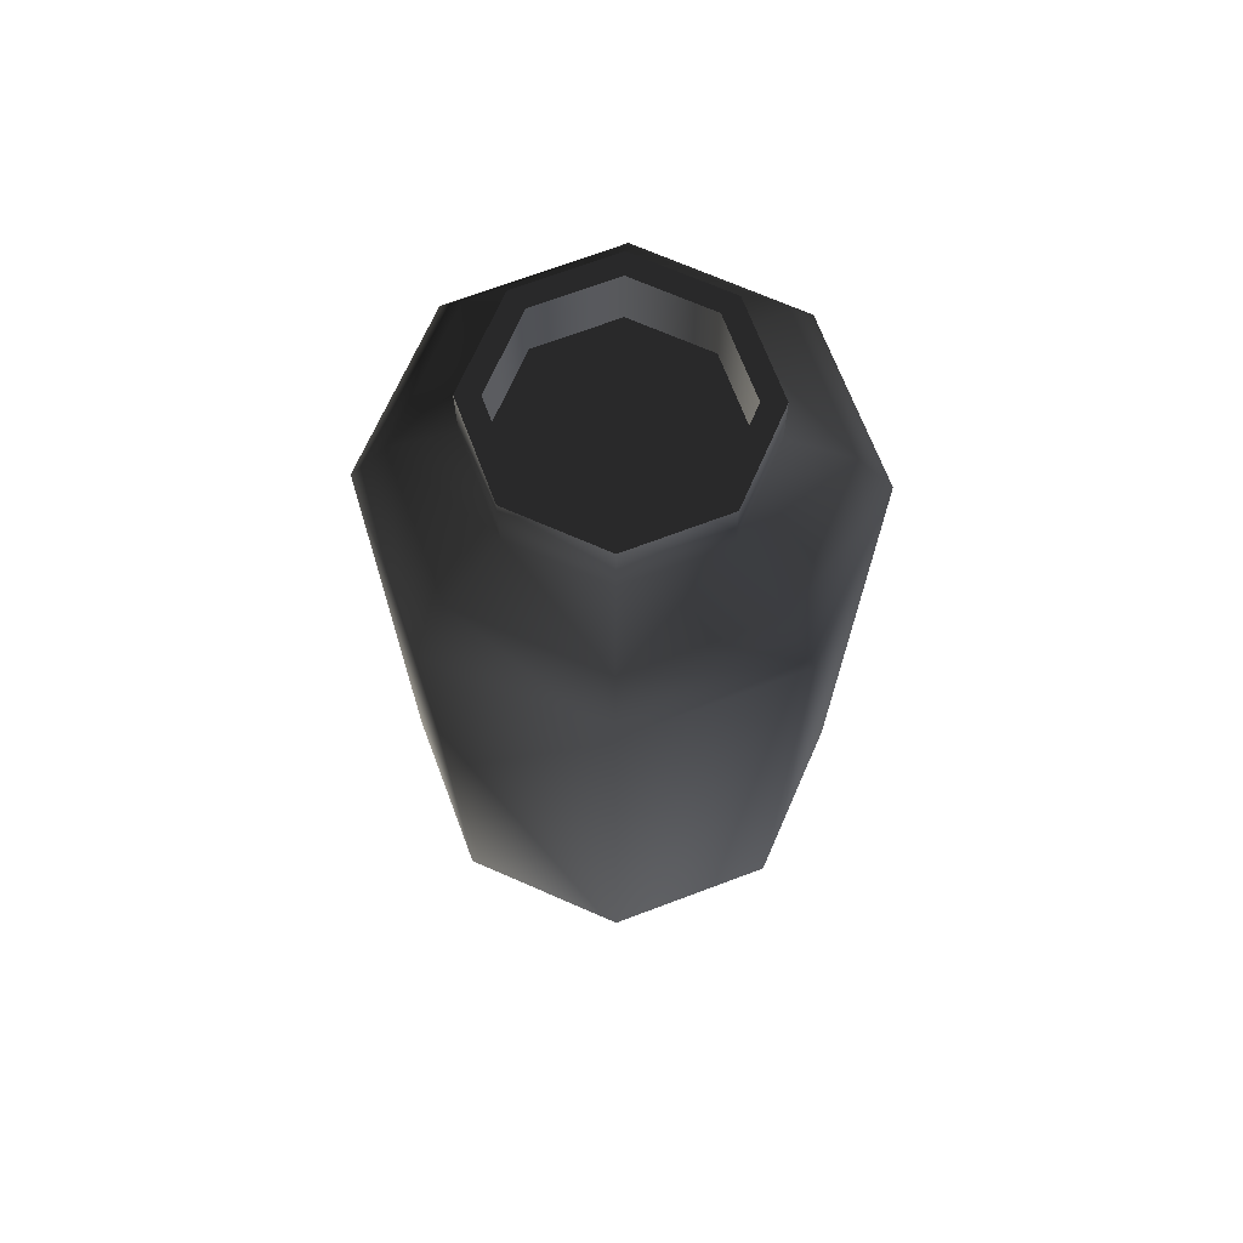
<metadata>
{"format":"obj","ext":"obj","renderer":"f3d","projection":"perspective","resolution":1024,"background":"white","views":[{"elev":69.3,"azim":136.5,"up":"+Y"}]}
</metadata>
<code>
v 0.6899 4.443 -0.6943 1 1 1 #1
v -0.002197 4.443 -0.9854 1 1 1 #1
v 0 4.624 -0.6624 1 1 1 #1
v -0.6963 4.443 -0.6943 1 1 1 #1
v -0.9854 4.443 -0.001953 1 1 1 #1
v -0.6624 4.624 0 1 1 1 #1
v -0.6963 4.443 0.6919 1 1 1 #1
v -0.002197 4.443 0.981 1 1 1 #1
v 0 4.624 0.6624 1 1 1 #1
v 0.6672 0.5361 -0.6716 1 1 1 #1
v 0.9487 0.5361 -0.001953 1 1 1 #1
v 0.6611 0.3521 0 1 1 1 #1
v -0.6738 0.5361 -0.6716 1 1 1 #1
v -0.002197 0.5361 -0.9534 1 1 1 #1
v 0 0.3521 -0.6611 1 1 1 #1
v -0.6738 0.5361 0.6694 1 1 1 #1
v -0.9534 0.5361 -0.001953 1 1 1 #1
v -0.6611 0.3521 0 1 1 1 #1
v 0.6672 0.5361 0.6694 1 1 1 #1
v -0.002197 0.5361 0.949 1 1 1 #1
v 0 0.3521 0.6611 1 1 1 #1
v 0 4.624 0.6624 1 1 1 #1
v -0.002197 4.443 0.981 1 1 1 #1
v 0.6899 4.443 0.6919 1 1 1 #1
v 0.981 4.443 -0.001953 1 1 1 #1
v 0.6624 4.624 0 1 1 1 #1
v 0.6899 4.443 0.6919 1 1 1 #1
v 0.6624 4.624 0 1 1 1 #1
v 0.981 4.443 -0.001953 1 1 1 #1
v 0.6899 4.443 -0.6943 1 1 1 #1
v 0 4.624 -0.6624 1 1 1 #1
v 0.4668 4.624 -0.4668 1 1 1 #1
v 0.6899 4.443 -0.6943 1 1 1 #1
v 0 4.624 -0.6624 1 1 1 #1
v -0.002197 4.443 -0.9854 1 1 1 #1
v -0.6963 4.443 -0.6943 1 1 1 #1
v -0.6624 4.624 0 1 1 1 #1
v -0.4668 4.624 -0.4668 1 1 1 #1
v -0.6963 4.443 -0.6943 1 1 1 #1
v -0.6624 4.624 0 1 1 1 #1
v -0.9854 4.443 -0.001953 1 1 1 #1
v -0.6963 4.443 0.6919 1 1 1 #1
v 0 4.624 0.6624 1 1 1 #1
v -0.4668 4.624 0.4668 1 1 1 #1
v -0.6963 4.443 0.6919 1 1 1 #1
v 0.6899 4.443 0.6919 1 1 1 #1
v 0.4668 4.624 0.4668 1 1 1 #1
v 0 4.624 0.6624 1 1 1 #1
v 0 0.3521 -0.6611 1 1 1 #1
v -0.002197 0.5361 -0.9534 1 1 1 #1
v 0.6672 0.5361 -0.6716 1 1 1 #1
v 0.6672 0.5361 -0.6716 1 1 1 #1
v 0.4661 0.3521 -0.4661 1 1 1 #1
v 0 0.3521 -0.6611 1 1 1 #1
v -0.6611 0.3521 0 1 1 1 #1
v -0.9534 0.5361 -0.001953 1 1 1 #1
v -0.6738 0.5361 -0.6716 1 1 1 #1
v -0.6738 0.5361 -0.6716 1 1 1 #1
v -0.4661 0.3521 -0.4661 1 1 1 #1
v -0.6611 0.3521 0 1 1 1 #1
v 0 0.3521 0.6611 1 1 1 #1
v -0.002197 0.5361 0.949 1 1 1 #1
v -0.6738 0.5361 0.6694 1 1 1 #1
v -0.6738 0.5361 0.6694 1 1 1 #1
v -0.4661 0.3521 0.4661 1 1 1 #1
v 0 0.3521 0.6611 1 1 1 #1
v 0.6611 0.3521 0 1 1 1 #1
v 0.9487 0.5361 -0.001953 1 1 1 #1
v 0.6672 0.5361 0.6694 1 1 1 #1
v 0.6672 0.5361 0.6694 1 1 1 #1
v 0.4661 0.3521 0.4661 1 1 1 #1
v 0.6611 0.3521 0 1 1 1 #1
v 0 4.624 -0.6624 1 1 1 #1
v -0.6963 4.443 -0.6943 1 1 1 #1
v -0.4668 4.624 -0.4668 1 1 1 #1
v -0.6624 4.624 0 1 1 1 #1
v -0.6963 4.443 0.6919 1 1 1 #1
v -0.4668 4.624 0.4668 1 1 1 #1
v 0.6624 4.624 0 1 1 1 #1
v 0.4668 4.624 0.4668 1 1 1 #1
v 0.6899 4.443 0.6919 1 1 1 #1
v 0.6624 4.624 0 1 1 1 #1
v 0.6899 4.443 -0.6943 1 1 1 #1
v 0.4668 4.624 -0.4668 1 1 1 #1
v 0.6611 0.3521 0 1 1 1 #1
v 0.4661 0.3521 -0.4661 1 1 1 #1
v 0.6672 0.5361 -0.6716 1 1 1 #1
v 0 0.3521 0.6611 1 1 1 #1
v 0.4661 0.3521 0.4661 1 1 1 #1
v 0.6672 0.5361 0.6694 1 1 1 #1
v -0.6611 0.3521 0 1 1 1 #1
v -0.4661 0.3521 0.4661 1 1 1 #1
v -0.6738 0.5361 0.6694 1 1 1 #1
v 0 0.3521 -0.6611 1 1 1 #1
v -0.4661 0.3521 -0.4661 1 1 1 #1
v -0.6738 0.5361 -0.6716 1 1 1 #1
v -0.3879 4.608 -0.3879 1 1 1 #1
v 0 4.608 0 1 1 1 #1
v 0 4.608 -0.5505 1 1 1 #1
v -0.5505 4.608 0 1 1 1 #1
v 0 4.608 0 1 1 1 #1
v -0.3879 4.608 -0.3879 1 1 1 #1
v -0.3879 4.608 0.3879 1 1 1 #1
v 0 4.608 0 1 1 1 #1
v -0.5505 4.608 0 1 1 1 #1
v 0 4.608 0.5505 1 1 1 #1
v 0 4.608 0 1 1 1 #1
v -0.3879 4.608 0.3879 1 1 1 #1
v 0.3879 4.608 0.3879 1 1 1 #1
v 0 4.608 0 1 1 1 #1
v 0 4.608 0.5505 1 1 1 #1
v 0.5505 4.608 0 1 1 1 #1
v 0 4.608 0 1 1 1 #1
v 0.3879 4.608 0.3879 1 1 1 #1
v 0.3879 4.608 -0.3879 1 1 1 #1
v 0 4.608 0 1 1 1 #1
v 0.5505 4.608 0 1 1 1 #1
v 0 4.608 -0.5505 1 1 1 #1
v 0 4.608 0 1 1 1 #1
v 0.3879 4.608 -0.3879 1 1 1 #1
v 0.6899 4.443 0.6919 1 1 1 #1
v 0.8115 4.164 0.8147 1 1 1 #1
v 1.154 4.164 -0.001709 1 1 1 #1
v 0.6899 4.443 0.6919 1 1 1 #1
v 1.154 4.164 -0.001709 1 1 1 #1
v 0.981 4.443 -0.001953 1 1 1 #1
v 1.122 0.8152 -0.001709 1 1 1 #1
v 0.9487 0.5361 -0.001953 1 1 1 #1
v 0.6672 0.5361 -0.6716 1 1 1 #1
v 1.122 0.8152 -0.001709 1 1 1 #1
v 0.6672 0.5361 -0.6716 1 1 1 #1
v 0.7888 0.8152 -0.7932 1 1 1 #1
v 0.7888 0.8152 -0.7932 1 1 1 #1
v 0.6672 0.5361 -0.6716 1 1 1 #1
v -0.002197 0.5361 -0.9534 1 1 1 #1
v 0.7888 0.8152 -0.7932 1 1 1 #1
v -0.002197 0.5361 -0.9534 1 1 1 #1
v -0.002686 0.8152 -1.126 1 1 1 #1
v -0.002686 0.8152 -1.126 1 1 1 #1
v -0.002197 0.5361 -0.9534 1 1 1 #1
v -0.6738 0.5361 -0.6716 1 1 1 #1
v -0.002686 0.8152 -1.126 1 1 1 #1
v -0.6738 0.5361 -0.6716 1 1 1 #1
v -0.7964 0.8152 -0.7932 1 1 1 #1
v -0.7964 0.8152 -0.7932 1 1 1 #1
v -0.6738 0.5361 -0.6716 1 1 1 #1
v -0.9534 0.5361 -0.001953 1 1 1 #1
v -0.7964 0.8152 -0.7932 1 1 1 #1
v -0.9534 0.5361 -0.001953 1 1 1 #1
v -1.127 0.8152 -0.001709 1 1 1 #1
v -1.127 0.8152 -0.001709 1 1 1 #1
v -0.9534 0.5361 -0.001953 1 1 1 #1
v -0.6738 0.5361 0.6694 1 1 1 #1
v -1.127 0.8152 -0.001709 1 1 1 #1
v -0.6738 0.5361 0.6694 1 1 1 #1
v -0.7964 0.8152 0.792 1 1 1 #1
v -0.7964 0.8152 0.792 1 1 1 #1
v -0.6738 0.5361 0.6694 1 1 1 #1
v -0.002197 0.5361 0.949 1 1 1 #1
v -0.7964 0.8152 0.792 1 1 1 #1
v -0.002197 0.5361 0.949 1 1 1 #1
v -0.002686 0.8152 1.123 1 1 1 #1
v -0.002686 0.8152 1.123 1 1 1 #1
v -0.002197 0.5361 0.949 1 1 1 #1
v 0.6672 0.5361 0.6694 1 1 1 #1
v -0.002686 0.8152 1.123 1 1 1 #1
v 0.6672 0.5361 0.6694 1 1 1 #1
v 0.7888 0.8152 0.792 1 1 1 #1
v 0.7888 0.8152 0.792 1 1 1 #1
v 0.6672 0.5361 0.6694 1 1 1 #1
v 0.9487 0.5361 -0.001953 1 1 1 #1
v 0.7888 0.8152 0.792 1 1 1 #1
v 0.9487 0.5361 -0.001953 1 1 1 #1
v 1.122 0.8152 -0.001709 1 1 1 #1
v 1.154 4.164 -0.001709 1 1 1 #1
v 1.122 0.8152 -0.001709 1 1 1 #1
v 0.7888 0.8152 -0.7932 1 1 1 #1
v 1.154 4.164 -0.001709 1 1 1 #1
v 0.7888 0.8152 -0.7932 1 1 1 #1
v 0.8115 4.164 -0.8162 1 1 1 #1
v 0.8115 4.164 -0.8162 1 1 1 #1
v 0.7888 0.8152 -0.7932 1 1 1 #1
v -0.002686 0.8152 -1.126 1 1 1 #1
v 0.8115 4.164 -0.8162 1 1 1 #1
v -0.002686 0.8152 -1.126 1 1 1 #1
v -0.002686 4.164 -1.158 1 1 1 #1
v -0.002686 4.164 -1.158 1 1 1 #1
v -0.002686 0.8152 -1.126 1 1 1 #1
v -0.7964 0.8152 -0.7932 1 1 1 #1
v -0.002686 4.164 -1.158 1 1 1 #1
v -0.7964 0.8152 -0.7932 1 1 1 #1
v -0.8193 4.164 -0.8162 1 1 1 #1
v -0.8193 4.164 -0.8162 1 1 1 #1
v -0.7964 0.8152 -0.7932 1 1 1 #1
v -1.127 0.8152 -0.001709 1 1 1 #1
v -0.8193 4.164 -0.8162 1 1 1 #1
v -1.127 0.8152 -0.001709 1 1 1 #1
v -1.159 4.164 -0.001709 1 1 1 #1
v -1.159 4.164 -0.001709 1 1 1 #1
v -1.127 0.8152 -0.001709 1 1 1 #1
v -0.7964 0.8152 0.792 1 1 1 #1
v -1.159 4.164 -0.001709 1 1 1 #1
v -0.7964 0.8152 0.792 1 1 1 #1
v -0.8193 4.164 0.8147 1 1 1 #1
v -0.8193 4.164 0.8147 1 1 1 #1
v -0.7964 0.8152 0.792 1 1 1 #1
v -0.002686 0.8152 1.123 1 1 1 #1
v -0.8193 4.164 0.8147 1 1 1 #1
v -0.002686 0.8152 1.123 1 1 1 #1
v -0.002686 4.164 1.155 1 1 1 #1
v -0.002686 4.164 1.155 1 1 1 #1
v -0.002686 0.8152 1.123 1 1 1 #1
v 0.7888 0.8152 0.792 1 1 1 #1
v -0.002686 4.164 1.155 1 1 1 #1
v 0.7888 0.8152 0.792 1 1 1 #1
v 0.8115 4.164 0.8147 1 1 1 #1
v 0.8115 4.164 0.8147 1 1 1 #1
v 0.7888 0.8152 0.792 1 1 1 #1
v 1.122 0.8152 -0.001709 1 1 1 #1
v 0.8115 4.164 0.8147 1 1 1 #1
v 1.122 0.8152 -0.001709 1 1 1 #1
v 1.154 4.164 -0.001709 1 1 1 #1
v 0.8115 4.164 -0.8162 1 1 1 #1
v 0.6899 4.443 -0.6943 1 1 1 #1
v 0.981 4.443 -0.001953 1 1 1 #1
v 0.8115 4.164 -0.8162 1 1 1 #1
v 0.981 4.443 -0.001953 1 1 1 #1
v 1.154 4.164 -0.001709 1 1 1 #1
v -0.002686 4.164 -1.158 1 1 1 #1
v -0.002197 4.443 -0.9854 1 1 1 #1
v 0.6899 4.443 -0.6943 1 1 1 #1
v -0.002686 4.164 -1.158 1 1 1 #1
v 0.6899 4.443 -0.6943 1 1 1 #1
v 0.8115 4.164 -0.8162 1 1 1 #1
v -0.8193 4.164 -0.8162 1 1 1 #1
v -0.6963 4.443 -0.6943 1 1 1 #1
v -0.002197 4.443 -0.9854 1 1 1 #1
v -0.8193 4.164 -0.8162 1 1 1 #1
v -0.002197 4.443 -0.9854 1 1 1 #1
v -0.002686 4.164 -1.158 1 1 1 #1
v -1.159 4.164 -0.001709 1 1 1 #1
v -0.9854 4.443 -0.001953 1 1 1 #1
v -0.6963 4.443 -0.6943 1 1 1 #1
v -1.159 4.164 -0.001709 1 1 1 #1
v -0.6963 4.443 -0.6943 1 1 1 #1
v -0.8193 4.164 -0.8162 1 1 1 #1
v -0.8193 4.164 0.8147 1 1 1 #1
v -0.6963 4.443 0.6919 1 1 1 #1
v -0.9854 4.443 -0.001953 1 1 1 #1
v -0.8193 4.164 0.8147 1 1 1 #1
v -0.9854 4.443 -0.001953 1 1 1 #1
v -1.159 4.164 -0.001709 1 1 1 #1
v -0.002686 4.164 1.155 1 1 1 #1
v -0.002197 4.443 0.981 1 1 1 #1
v -0.6963 4.443 0.6919 1 1 1 #1
v -0.002686 4.164 1.155 1 1 1 #1
v -0.6963 4.443 0.6919 1 1 1 #1
v -0.8193 4.164 0.8147 1 1 1 #1
v 0.8115 4.164 0.8147 1 1 1 #1
v 0.6899 4.443 0.6919 1 1 1 #1
v -0.002197 4.443 0.981 1 1 1 #1
v 0.8115 4.164 0.8147 1 1 1 #1
v -0.002197 4.443 0.981 1 1 1 #1
v -0.002686 4.164 1.155 1 1 1 #1
v 0.3879 4.958 -0.3879 1 1 1 #1
v 0.3879 4.608 -0.3879 1 1 1 #1
v 0.5505 4.608 0 1 1 1 #1
v 0.3879 4.958 -0.3879 1 1 1 #1
v 0.5505 4.608 0 1 1 1 #1
v 0.5505 4.958 0 1 1 1 #1
v 0 0 0.6611 1 1 1 #1
v -0.4661 0 0.4661 1 1 1 #1
v -0.6611 0 0 1 1 1 #1
v 0 0 0.6611 1 1 1 #1
v -0.6611 0 0 1 1 1 #1
v -0.4661 0 -0.4661 1 1 1 #1
v 0 0 0.6611 1 1 1 #1
v -0.4661 0 -0.4661 1 1 1 #1
v 0 0 -0.6611 1 1 1 #1
v 0 0 0.6611 1 1 1 #1
v 0 0 -0.6611 1 1 1 #1
v 0.4661 0 -0.4661 1 1 1 #1
v 0 0 0.6611 1 1 1 #1
v 0.4661 0 -0.4661 1 1 1 #1
v 0.6611 0 0 1 1 1 #1
v 0 0 0.6611 1 1 1 #1
v 0.6611 0 0 1 1 1 #1
v 0.4661 0 0.4661 1 1 1 #1
v 0 0.3521 0.6611 1 1 1 #1
v 0 0 0.6611 1 1 1 #1
v 0.4661 0 0.4661 1 1 1 #1
v 0 0.3521 0.6611 1 1 1 #1
v 0.4661 0 0.4661 1 1 1 #1
v 0.4661 0.3521 0.4661 1 1 1 #1
v -0.4661 0.3521 0.4661 1 1 1 #1
v -0.4661 0 0.4661 1 1 1 #1
v 0 0 0.6611 1 1 1 #1
v -0.4661 0.3521 0.4661 1 1 1 #1
v 0 0 0.6611 1 1 1 #1
v 0 0.3521 0.6611 1 1 1 #1
v -0.6611 0.3521 0 1 1 1 #1
v -0.6611 0 0 1 1 1 #1
v -0.4661 0 0.4661 1 1 1 #1
v -0.6611 0.3521 0 1 1 1 #1
v -0.4661 0 0.4661 1 1 1 #1
v -0.4661 0.3521 0.4661 1 1 1 #1
v -0.4661 0.3521 -0.4661 1 1 1 #1
v -0.4661 0 -0.4661 1 1 1 #1
v -0.6611 0 0 1 1 1 #1
v -0.4661 0.3521 -0.4661 1 1 1 #1
v -0.6611 0 0 1 1 1 #1
v -0.6611 0.3521 0 1 1 1 #1
v 0 0.3521 -0.6611 1 1 1 #1
v 0 0 -0.6611 1 1 1 #1
v -0.4661 0 -0.4661 1 1 1 #1
v 0 0.3521 -0.6611 1 1 1 #1
v -0.4661 0 -0.4661 1 1 1 #1
v -0.4661 0.3521 -0.4661 1 1 1 #1
v 0.4661 0.3521 -0.4661 1 1 1 #1
v 0.4661 0 -0.4661 1 1 1 #1
v 0 0 -0.6611 1 1 1 #1
v 0.4661 0.3521 -0.4661 1 1 1 #1
v 0 0 -0.6611 1 1 1 #1
v 0 0.3521 -0.6611 1 1 1 #1
v 0.6611 0.3521 0 1 1 1 #1
v 0.6611 0 0 1 1 1 #1
v 0.4661 0 -0.4661 1 1 1 #1
v 0.6611 0.3521 0 1 1 1 #1
v 0.4661 0 -0.4661 1 1 1 #1
v 0.4661 0.3521 -0.4661 1 1 1 #1
v 0.4661 0.3521 0.4661 1 1 1 #1
v 0.4661 0 0.4661 1 1 1 #1
v 0.6611 0 0 1 1 1 #1
v 0.4661 0.3521 0.4661 1 1 1 #1
v 0.6611 0 0 1 1 1 #1
v 0.6611 0.3521 0 1 1 1 #1
v 0 4.624 -0.6624 1 1 1 #1
v 0 4.958 -0.6624 1 1 1 #1
v 0.4668 4.958 -0.4668 1 1 1 #1
v 0 4.624 -0.6624 1 1 1 #1
v 0.4668 4.958 -0.4668 1 1 1 #1
v 0.4668 4.624 -0.4668 1 1 1 #1
v -0.4668 4.624 -0.4668 1 1 1 #1
v -0.4668 4.958 -0.4668 1 1 1 #1
v 0 4.958 -0.6624 1 1 1 #1
v -0.4668 4.624 -0.4668 1 1 1 #1
v 0 4.958 -0.6624 1 1 1 #1
v 0 4.624 -0.6624 1 1 1 #1
v -0.6624 4.624 0 1 1 1 #1
v -0.6624 4.958 0 1 1 1 #1
v -0.4668 4.958 -0.4668 1 1 1 #1
v -0.6624 4.624 0 1 1 1 #1
v -0.4668 4.958 -0.4668 1 1 1 #1
v -0.4668 4.624 -0.4668 1 1 1 #1
v -0.4668 4.624 0.4668 1 1 1 #1
v -0.4668 4.958 0.4668 1 1 1 #1
v -0.6624 4.958 0 1 1 1 #1
v -0.4668 4.624 0.4668 1 1 1 #1
v -0.6624 4.958 0 1 1 1 #1
v -0.6624 4.624 0 1 1 1 #1
v 0 4.624 0.6624 1 1 1 #1
v 0 4.958 0.6624 1 1 1 #1
v -0.4668 4.958 0.4668 1 1 1 #1
v 0 4.624 0.6624 1 1 1 #1
v -0.4668 4.958 0.4668 1 1 1 #1
v -0.4668 4.624 0.4668 1 1 1 #1
v 0.4668 4.624 0.4668 1 1 1 #1
v 0.4668 4.958 0.4668 1 1 1 #1
v 0 4.958 0.6624 1 1 1 #1
v 0.4668 4.624 0.4668 1 1 1 #1
v 0 4.958 0.6624 1 1 1 #1
v 0 4.624 0.6624 1 1 1 #1
v 0.6624 4.624 0 1 1 1 #1
v 0.6624 4.958 0 1 1 1 #1
v 0.4668 4.958 0.4668 1 1 1 #1
v 0.6624 4.624 0 1 1 1 #1
v 0.4668 4.958 0.4668 1 1 1 #1
v 0.4668 4.624 0.4668 1 1 1 #1
v 0.4668 4.624 -0.4668 1 1 1 #1
v 0.4668 4.958 -0.4668 1 1 1 #1
v 0.6624 4.958 0 1 1 1 #1
v 0.4668 4.624 -0.4668 1 1 1 #1
v 0.6624 4.958 0 1 1 1 #1
v 0.6624 4.624 0 1 1 1 #1
v 0 4.958 -0.6624 1 1 1 #1
v 0 4.958 -0.5505 1 1 1 #1
v 0.3879 4.958 -0.3879 1 1 1 #1
v 0 4.958 -0.6624 1 1 1 #1
v 0.3879 4.958 -0.3879 1 1 1 #1
v 0.4668 4.958 -0.4668 1 1 1 #1
v -0.4668 4.958 -0.4668 1 1 1 #1
v -0.3879 4.958 -0.3879 1 1 1 #1
v 0 4.958 -0.5505 1 1 1 #1
v -0.4668 4.958 -0.4668 1 1 1 #1
v 0 4.958 -0.5505 1 1 1 #1
v 0 4.958 -0.6624 1 1 1 #1
v -0.6624 4.958 0 1 1 1 #1
v -0.5505 4.958 0 1 1 1 #1
v -0.3879 4.958 -0.3879 1 1 1 #1
v -0.6624 4.958 0 1 1 1 #1
v -0.3879 4.958 -0.3879 1 1 1 #1
v -0.4668 4.958 -0.4668 1 1 1 #1
v -0.4668 4.958 0.4668 1 1 1 #1
v -0.3879 4.958 0.3879 1 1 1 #1
v -0.5505 4.958 0 1 1 1 #1
v -0.4668 4.958 0.4668 1 1 1 #1
v -0.5505 4.958 0 1 1 1 #1
v -0.6624 4.958 0 1 1 1 #1
v 0 4.958 0.6624 1 1 1 #1
v 0 4.958 0.5505 1 1 1 #1
v -0.3879 4.958 0.3879 1 1 1 #1
v 0 4.958 0.6624 1 1 1 #1
v -0.3879 4.958 0.3879 1 1 1 #1
v -0.4668 4.958 0.4668 1 1 1 #1
v 0.4668 4.958 0.4668 1 1 1 #1
v 0.3879 4.958 0.3879 1 1 1 #1
v 0 4.958 0.5505 1 1 1 #1
v 0.4668 4.958 0.4668 1 1 1 #1
v 0 4.958 0.5505 1 1 1 #1
v 0 4.958 0.6624 1 1 1 #1
v 0.6624 4.958 0 1 1 1 #1
v 0.5505 4.958 0 1 1 1 #1
v 0.3879 4.958 0.3879 1 1 1 #1
v 0.6624 4.958 0 1 1 1 #1
v 0.3879 4.958 0.3879 1 1 1 #1
v 0.4668 4.958 0.4668 1 1 1 #1
v 0.4668 4.958 -0.4668 1 1 1 #1
v 0.3879 4.958 -0.3879 1 1 1 #1
v 0.5505 4.958 0 1 1 1 #1
v 0.4668 4.958 -0.4668 1 1 1 #1
v 0.5505 4.958 0 1 1 1 #1
v 0.6624 4.958 0 1 1 1 #1
v 0 4.958 -0.5505 1 1 1 #1
v 0 4.608 -0.5505 1 1 1 #1
v 0.3879 4.608 -0.3879 1 1 1 #1
v 0 4.958 -0.5505 1 1 1 #1
v 0.3879 4.608 -0.3879 1 1 1 #1
v 0.3879 4.958 -0.3879 1 1 1 #1
v -0.3879 4.958 -0.3879 1 1 1 #1
v -0.3879 4.608 -0.3879 1 1 1 #1
v 0 4.608 -0.5505 1 1 1 #1
v -0.3879 4.958 -0.3879 1 1 1 #1
v 0 4.608 -0.5505 1 1 1 #1
v 0 4.958 -0.5505 1 1 1 #1
v -0.5505 4.958 0 1 1 1 #1
v -0.5505 4.608 0 1 1 1 #1
v -0.3879 4.608 -0.3879 1 1 1 #1
v -0.5505 4.958 0 1 1 1 #1
v -0.3879 4.608 -0.3879 1 1 1 #1
v -0.3879 4.958 -0.3879 1 1 1 #1
v -0.3879 4.958 0.3879 1 1 1 #1
v -0.3879 4.608 0.3879 1 1 1 #1
v -0.5505 4.608 0 1 1 1 #1
v -0.3879 4.958 0.3879 1 1 1 #1
v -0.5505 4.608 0 1 1 1 #1
v -0.5505 4.958 0 1 1 1 #1
v 0 4.958 0.5505 1 1 1 #1
v 0 4.608 0.5505 1 1 1 #1
v -0.3879 4.608 0.3879 1 1 1 #1
v 0 4.958 0.5505 1 1 1 #1
v -0.3879 4.608 0.3879 1 1 1 #1
v -0.3879 4.958 0.3879 1 1 1 #1
v 0.3879 4.958 0.3879 1 1 1 #1
v 0.3879 4.608 0.3879 1 1 1 #1
v 0 4.608 0.5505 1 1 1 #1
v 0.3879 4.958 0.3879 1 1 1 #1
v 0 4.608 0.5505 1 1 1 #1
v 0 4.958 0.5505 1 1 1 #1
v 0.5505 4.958 0 1 1 1 #1
v 0.5505 4.608 0 1 1 1 #1
v 0.3879 4.608 0.3879 1 1 1 #1
v 0.5505 4.958 0 1 1 1 #1
v 0.3879 4.608 0.3879 1 1 1 #1
v 0.3879 4.958 0.3879 1 1 1 #1
f 1 2 3
f 4 5 6
f 7 8 9
f 10 11 12
f 13 14 15
f 16 17 18
f 19 20 21
f 22 23 24
f 25 26 27
f 28 29 30
f 31 32 33
f 34 35 36
f 37 38 39
f 40 41 42
f 43 44 45
f 46 47 48
f 49 50 51
f 52 53 54
f 55 56 57
f 58 59 60
f 61 62 63
f 64 65 66
f 67 68 69
f 70 71 72
f 73 74 75
f 76 77 78
f 79 80 81
f 82 83 84
f 85 86 87
f 88 89 90
f 91 92 93
f 94 95 96
f 97 98 99
f 100 101 102
f 103 104 105
f 106 107 108
f 109 110 111
f 112 113 114
f 115 116 117
f 118 119 120
f 121 122 123
f 124 125 126
f 127 128 129
f 130 131 132
f 133 134 135
f 136 137 138
f 139 140 141
f 142 143 144
f 145 146 147
f 148 149 150
f 151 152 153
f 154 155 156
f 157 158 159
f 160 161 162
f 163 164 165
f 166 167 168
f 169 170 171
f 172 173 174
f 175 176 177
f 178 179 180
f 181 182 183
f 184 185 186
f 187 188 189
f 190 191 192
f 193 194 195
f 196 197 198
f 199 200 201
f 202 203 204
f 205 206 207
f 208 209 210
f 211 212 213
f 214 215 216
f 217 218 219
f 220 221 222
f 223 224 225
f 226 227 228
f 229 230 231
f 232 233 234
f 235 236 237
f 238 239 240
f 241 242 243
f 244 245 246
f 247 248 249
f 250 251 252
f 253 254 255
f 256 257 258
f 259 260 261
f 262 263 264
f 265 266 267
f 268 269 270
f 271 272 273
f 274 275 276
f 277 278 279
f 280 281 282
f 283 284 285
f 286 287 288
f 289 290 291
f 292 293 294
f 295 296 297
f 298 299 300
f 301 302 303
f 304 305 306
f 307 308 309
f 310 311 312
f 313 314 315
f 316 317 318
f 319 320 321
f 322 323 324
f 325 326 327
f 328 329 330
f 331 332 333
f 334 335 336
f 337 338 339
f 340 341 342
f 343 344 345
f 346 347 348
f 349 350 351
f 352 353 354
f 355 356 357
f 358 359 360
f 361 362 363
f 364 365 366
f 367 368 369
f 370 371 372
f 373 374 375
f 376 377 378
f 379 380 381
f 382 383 384
f 385 386 387
f 388 389 390
f 391 392 393
f 394 395 396
f 397 398 399
f 400 401 402
f 403 404 405
f 406 407 408
f 409 410 411
f 412 413 414
f 415 416 417
f 418 419 420
f 421 422 423
f 424 425 426
f 427 428 429
f 430 431 432
f 433 434 435
f 436 437 438
f 439 440 441
f 442 443 444
f 445 446 447
f 448 449 450
f 451 452 453
f 454 455 456
f 457 458 459
f 460 461 462
f 463 464 465
f 466 467 468
f 469 470 471
f 472 473 474

</code>
